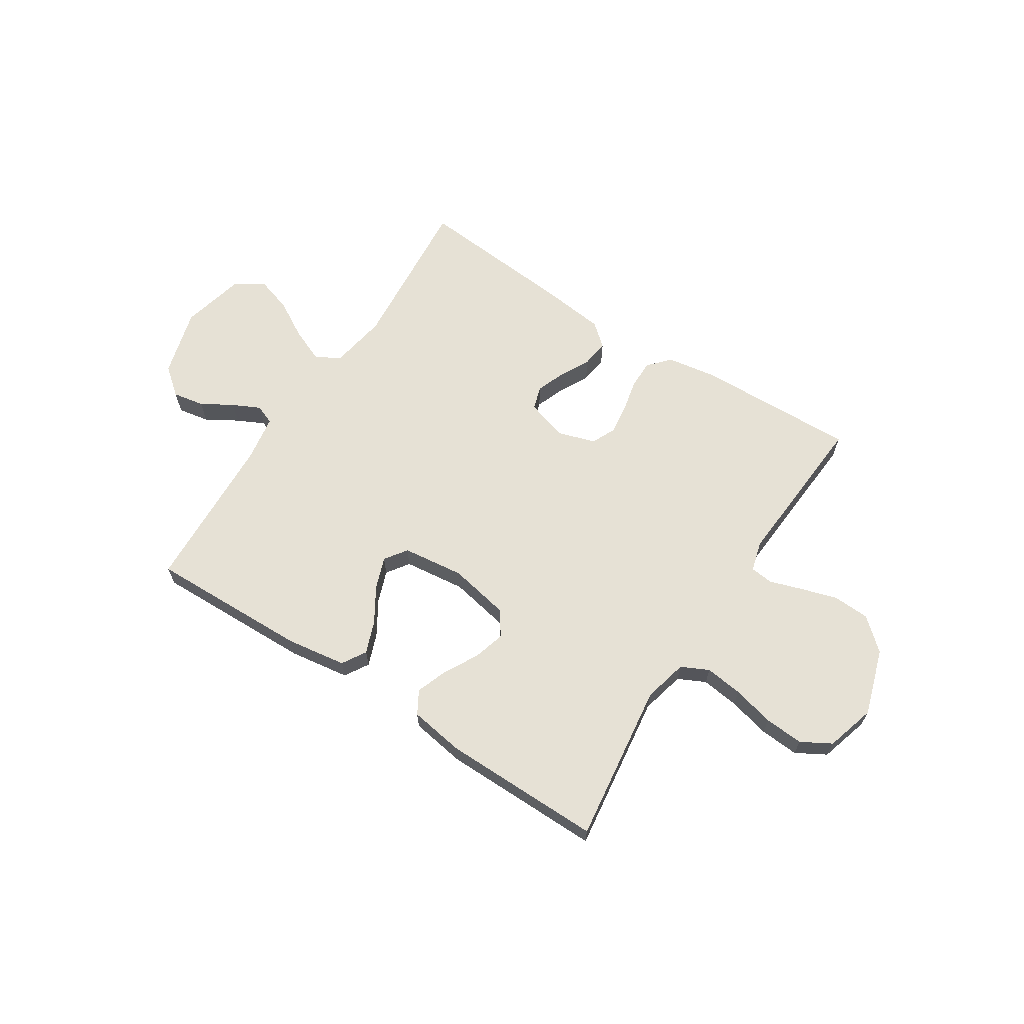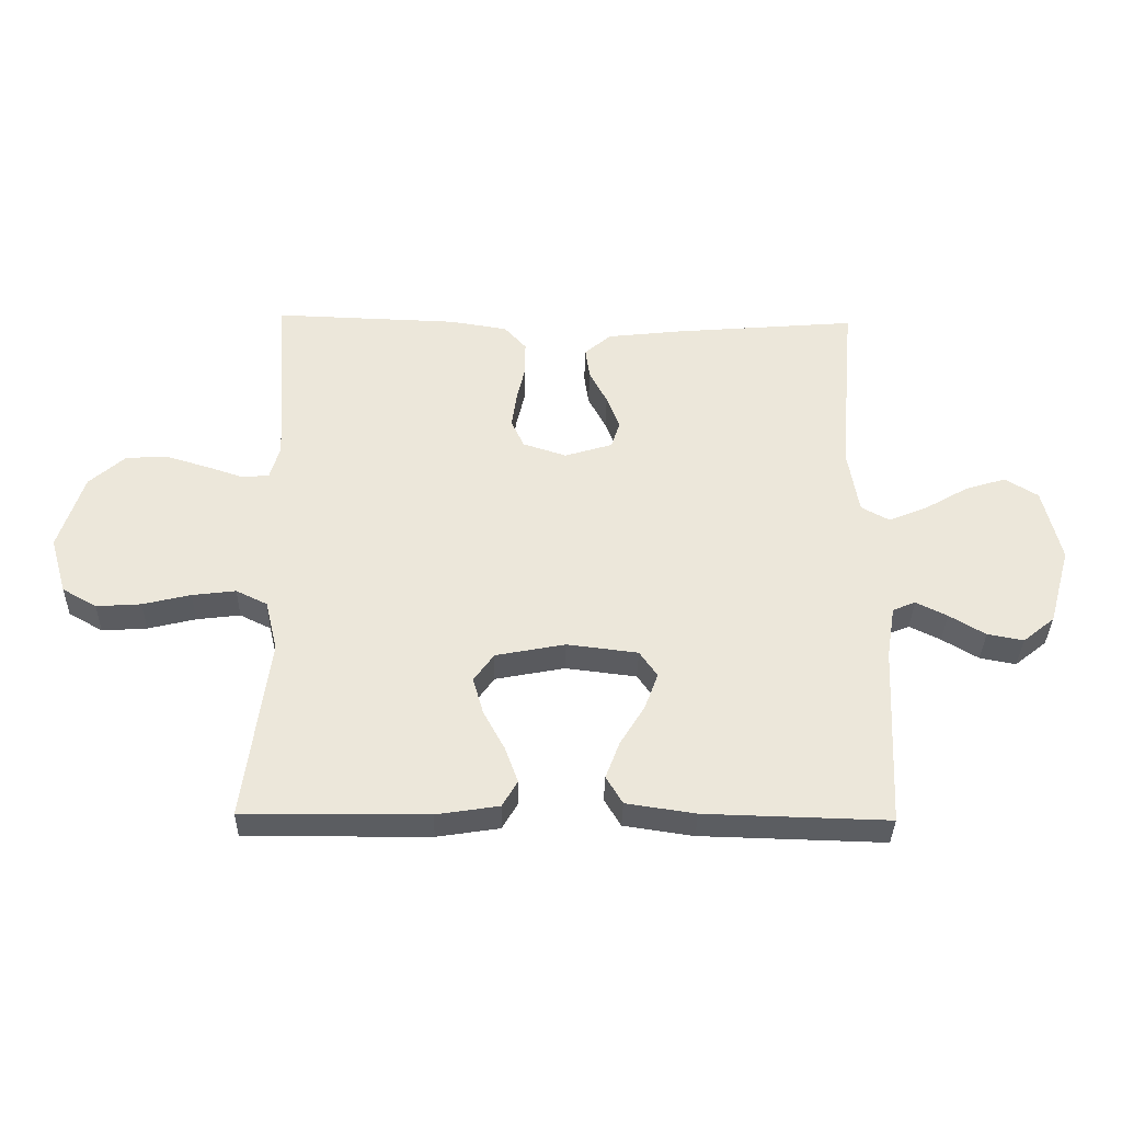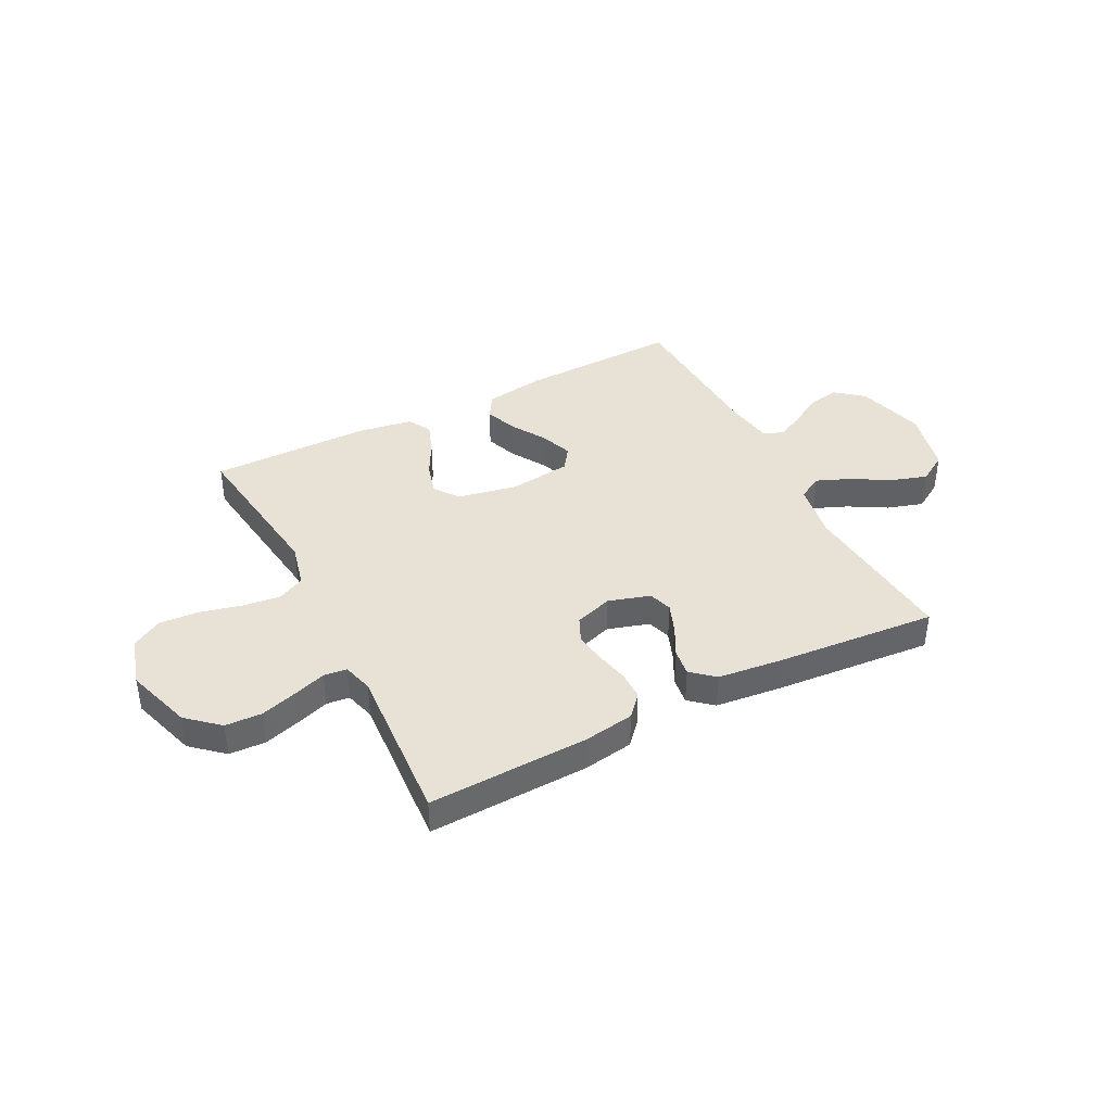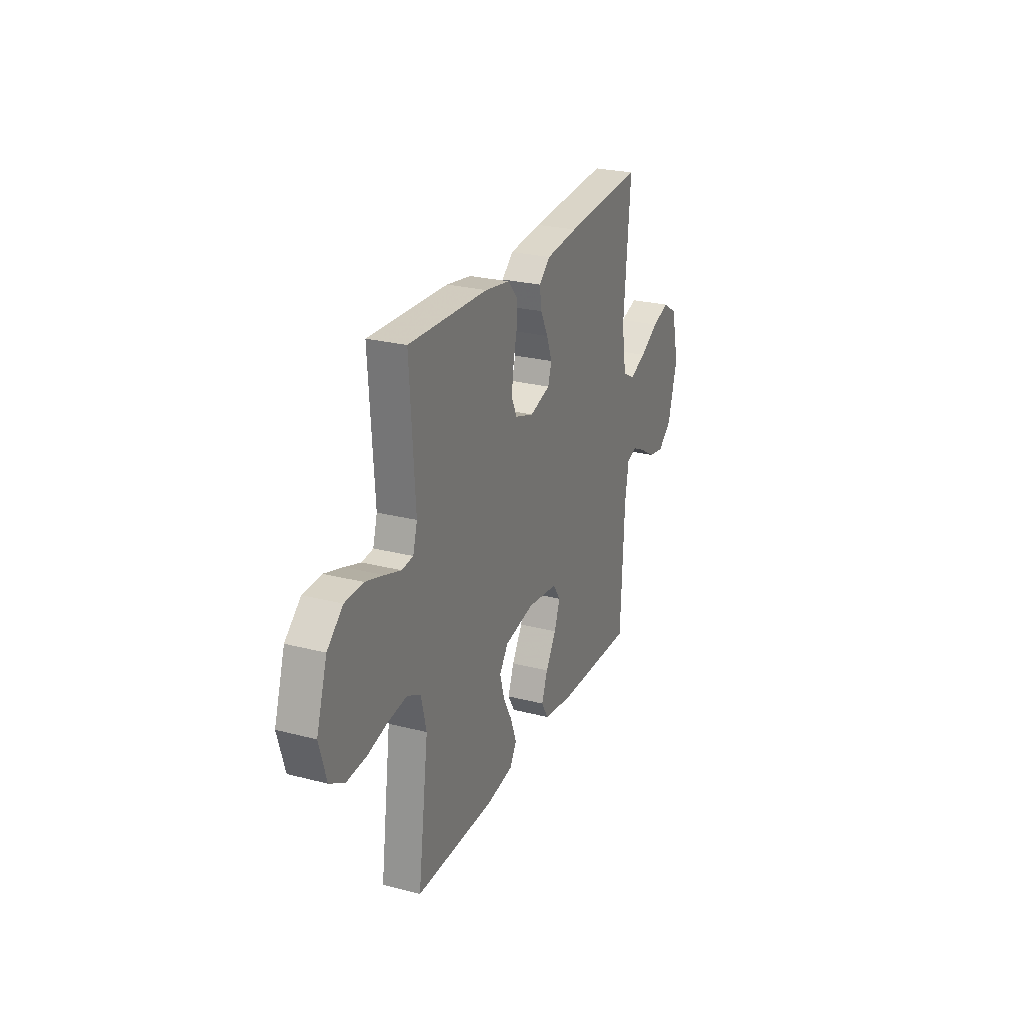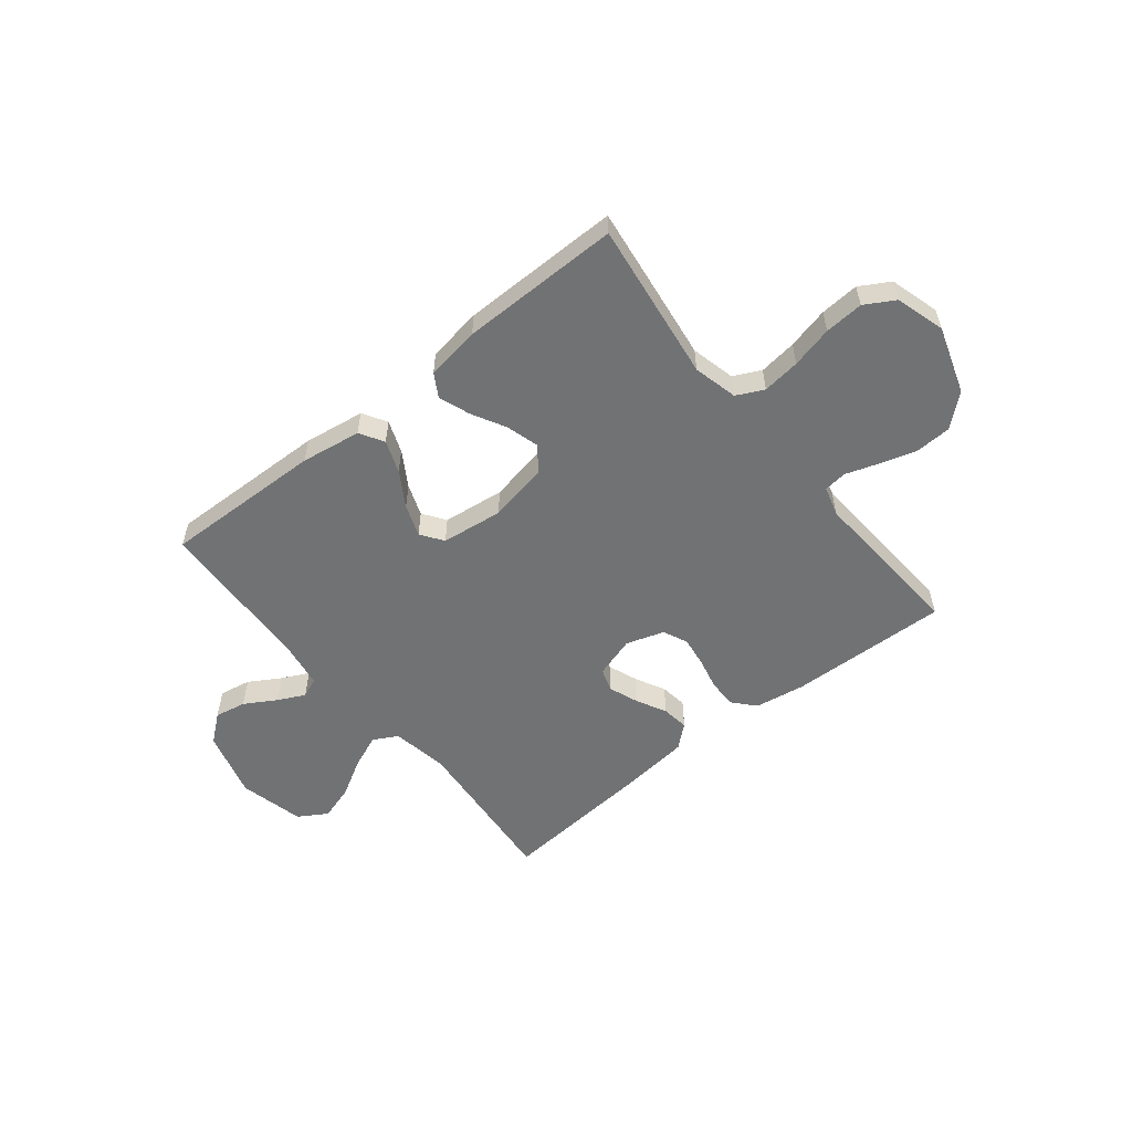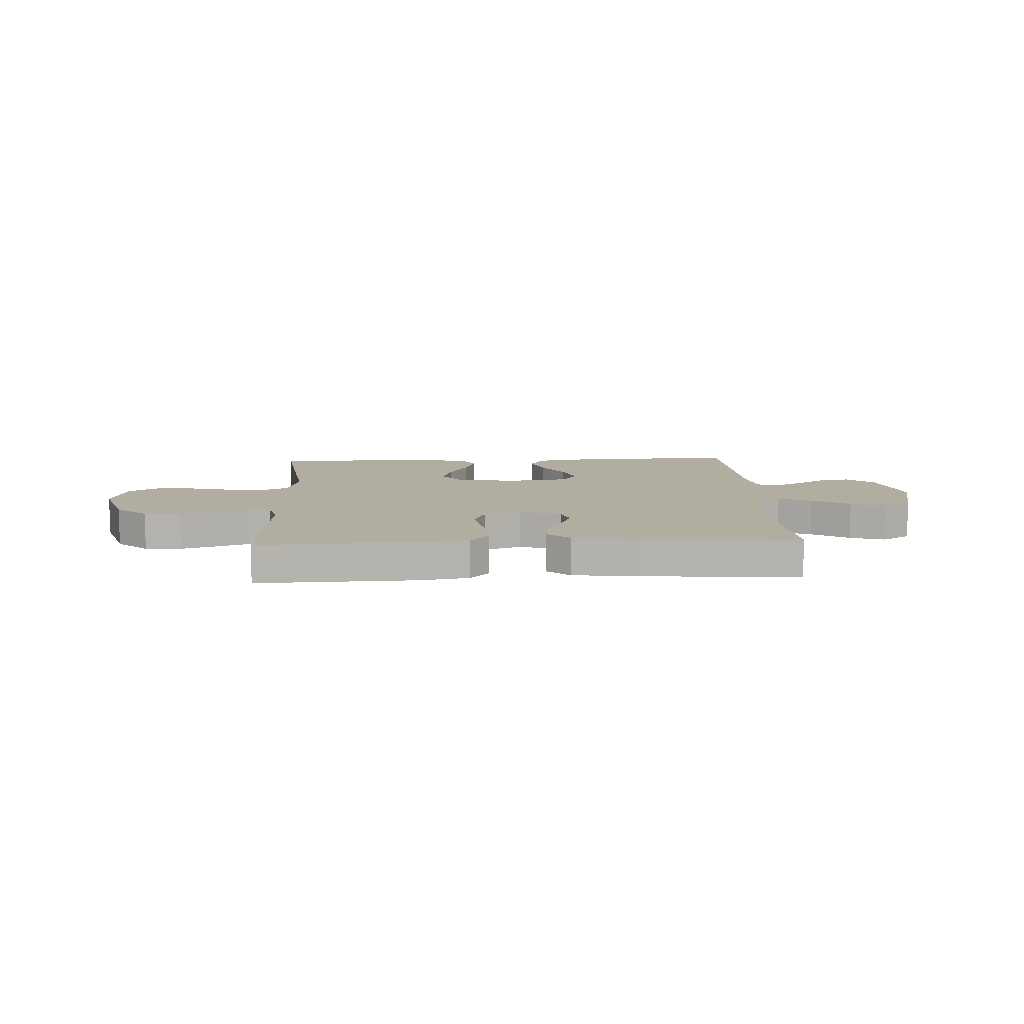
<metadata>
{"format":"obj","ext":"obj","renderer":"f3d","projection":"perspective","resolution":1024,"background":"white","views":[{"elev":64.7,"azim":-147.1,"up":"+Y"},{"elev":-35.5,"azim":-1.2,"up":"+Z"},{"elev":40.2,"azim":-27.2,"up":"+Y"},{"elev":25.4,"azim":-67.4,"up":"+Z"},{"elev":-55.4,"azim":-141.2,"up":"+Y"},{"elev":10.3,"azim":-2.8,"up":"+Y"}]}
</metadata>
<code>
v -0.5 0.07 -0.5
v -0.46 0.07 -0.2
v -0.48 0.07 -0.117
v -0.531 0.07 -0.092
v -0.602 0.07 -0.101
v -0.68 0.07 -0.12
v -0.753 0.07 -0.125
v -0.809 0.07 -0.093
v -0.836 0.07 0
v -0.796 0.07 0.125
v -0.737 0.07 0.177
v -0.668 0.07 0.18
v -0.599 0.07 0.159
v -0.539 0.07 0.139
v -0.496 0.07 0.144
v -0.48 0.07 0.2
v -0.5 0.07 0.5
v -0.2 0.07 0.49
v -0.106 0.07 0.475
v -0.07 0.07 0.435
v -0.07 0.07 0.381
v -0.084 0.07 0.32
v -0.092 0.07 0.263
v -0.071 0.07 0.217
v 0 0.07 0.194
v 0.078 0.07 0.218
v 0.092 0.07 0.262
v 0.071 0.07 0.317
v 0.042 0.07 0.373
v 0.035 0.07 0.424
v 0.078 0.07 0.461
v 0.2 0.07 0.475
v 0.5 0.07 0.5
v 0.474 0.07 0.2
v 0.492 0.07 0.092
v 0.538 0.07 0.067
v 0.601 0.07 0.093
v 0.672 0.07 0.134
v 0.739 0.07 0.155
v 0.793 0.07 0.122
v 0.822 0.07 0
v 0.786 0.07 -0.128
v 0.734 0.07 -0.17
v 0.675 0.07 -0.159
v 0.616 0.07 -0.124
v 0.565 0.07 -0.099
v 0.528 0.07 -0.114
v 0.514 0.07 -0.2
v 0.5 0.07 -0.5
v 0.2 0.07 -0.492
v 0.087 0.07 -0.475
v 0.06 0.07 -0.43
v 0.083 0.07 -0.369
v 0.123 0.07 -0.304
v 0.145 0.07 -0.244
v 0.116 0.07 -0.202
v 0 0.07 -0.188
v -0.113 0.07 -0.21
v -0.146 0.07 -0.256
v -0.129 0.07 -0.316
v -0.094 0.07 -0.381
v -0.073 0.07 -0.439
v -0.098 0.07 -0.482
v -0.2 0.07 -0.498
v -0.5 0 -0.5
v -0.46 0 -0.2
v -0.48 0 -0.117
v -0.531 0 -0.092
v -0.602 0 -0.101
v -0.68 0 -0.12
v -0.753 0 -0.125
v -0.809 0 -0.093
v -0.836 0 0
v -0.796 0 0.125
v -0.737 0 0.177
v -0.668 0 0.18
v -0.599 0 0.159
v -0.539 0 0.139
v -0.496 0 0.144
v -0.48 0 0.2
v -0.5 0 0.5
v -0.2 0 0.49
v -0.106 0 0.475
v -0.07 0 0.435
v -0.07 0 0.381
v -0.084 0 0.32
v -0.092 0 0.263
v -0.071 0 0.217
v 0 0 0.194
v 0.078 0 0.218
v 0.092 0 0.262
v 0.071 0 0.317
v 0.042 0 0.373
v 0.035 0 0.424
v 0.078 0 0.461
v 0.2 0 0.475
v 0.5 0 0.5
v 0.474 0 0.2
v 0.492 0 0.092
v 0.538 0 0.067
v 0.601 0 0.093
v 0.672 0 0.134
v 0.739 0 0.155
v 0.793 0 0.122
v 0.822 0 0
v 0.786 0 -0.128
v 0.734 0 -0.17
v 0.675 0 -0.159
v 0.616 0 -0.124
v 0.565 0 -0.099
v 0.528 0 -0.114
v 0.514 0 -0.2
v 0.5 0 -0.5
v 0.2 0 -0.492
v 0.087 0 -0.475
v 0.06 0 -0.43
v 0.083 0 -0.369
v 0.123 0 -0.304
v 0.145 0 -0.244
v 0.116 0 -0.202
v 0 0 -0.188
v -0.113 0 -0.21
v -0.146 0 -0.256
v -0.129 0 -0.316
v -0.094 0 -0.381
v -0.073 0 -0.439
v -0.098 0 -0.482
v -0.2 0 -0.498
f 63 64 1 2
f 60 61 62 63
f 59 60 63 2
f 58 59 2 3
f 57 58 3 4
f 56 57 4
f 51 52 53 54
f 51 54 55
f 48 49 50 51
f 47 48 51 55
f 46 47 55 56
f 42 43 44 45
f 42 45 46
f 41 42 46
f 37 38 39 40
f 36 37 40 41
f 31 32 33 34
f 31 34 35
f 28 29 30 31
f 27 28 31 35
f 26 27 35 36
f 19 20 21 22
f 19 22 23
f 16 17 18 19
f 15 16 19 23
f 11 12 13 14
f 9 10 11 14
f 9 14 15
f 5 6 7 8
f 4 5 8 9
f 36 41 46 56
f 25 26 36 56
f 24 25 56 4
f 15 23 24
f 4 9 15 24
f 66 65 128 127
f 127 126 125 124
f 66 127 124 123
f 67 66 123 122
f 68 67 122 121
f 68 121 120
f 118 117 116 115
f 119 118 115
f 115 114 113 112
f 119 115 112 111
f 120 119 111 110
f 109 108 107 106
f 110 109 106
f 110 106 105
f 104 103 102 101
f 105 104 101 100
f 98 97 96 95
f 99 98 95
f 95 94 93 92
f 99 95 92 91
f 100 99 91 90
f 86 85 84 83
f 87 86 83
f 83 82 81 80
f 87 83 80 79
f 78 77 76 75
f 78 75 74 73
f 79 78 73
f 72 71 70 69
f 73 72 69 68
f 120 110 105 100
f 120 100 90 89
f 68 120 89 88
f 88 87 79
f 88 79 73 68
f 1 65 66 2
f 2 66 67 3
f 3 67 68 4
f 4 68 69 5
f 5 69 70 6
f 6 70 71 7
f 7 71 72 8
f 8 72 73 9
f 9 73 74 10
f 10 74 75 11
f 11 75 76 12
f 12 76 77 13
f 13 77 78 14
f 14 78 79 15
f 15 79 80 16
f 16 80 81 17
f 17 81 82 18
f 18 82 83 19
f 19 83 84 20
f 20 84 85 21
f 21 85 86 22
f 22 86 87 23
f 23 87 88 24
f 24 88 89 25
f 25 89 90 26
f 26 90 91 27
f 27 91 92 28
f 28 92 93 29
f 29 93 94 30
f 30 94 95 31
f 31 95 96 32
f 32 96 97 33
f 33 97 98 34
f 34 98 99 35
f 35 99 100 36
f 36 100 101 37
f 37 101 102 38
f 38 102 103 39
f 39 103 104 40
f 40 104 105 41
f 41 105 106 42
f 42 106 107 43
f 43 107 108 44
f 44 108 109 45
f 45 109 110 46
f 46 110 111 47
f 47 111 112 48
f 48 112 113 49
f 49 113 114 50
f 50 114 115 51
f 51 115 116 52
f 52 116 117 53
f 53 117 118 54
f 54 118 119 55
f 55 119 120 56
f 56 120 121 57
f 57 121 122 58
f 58 122 123 59
f 59 123 124 60
f 60 124 125 61
f 61 125 126 62
f 62 126 127 63
f 63 127 128 64
f 64 128 65 1

</code>
